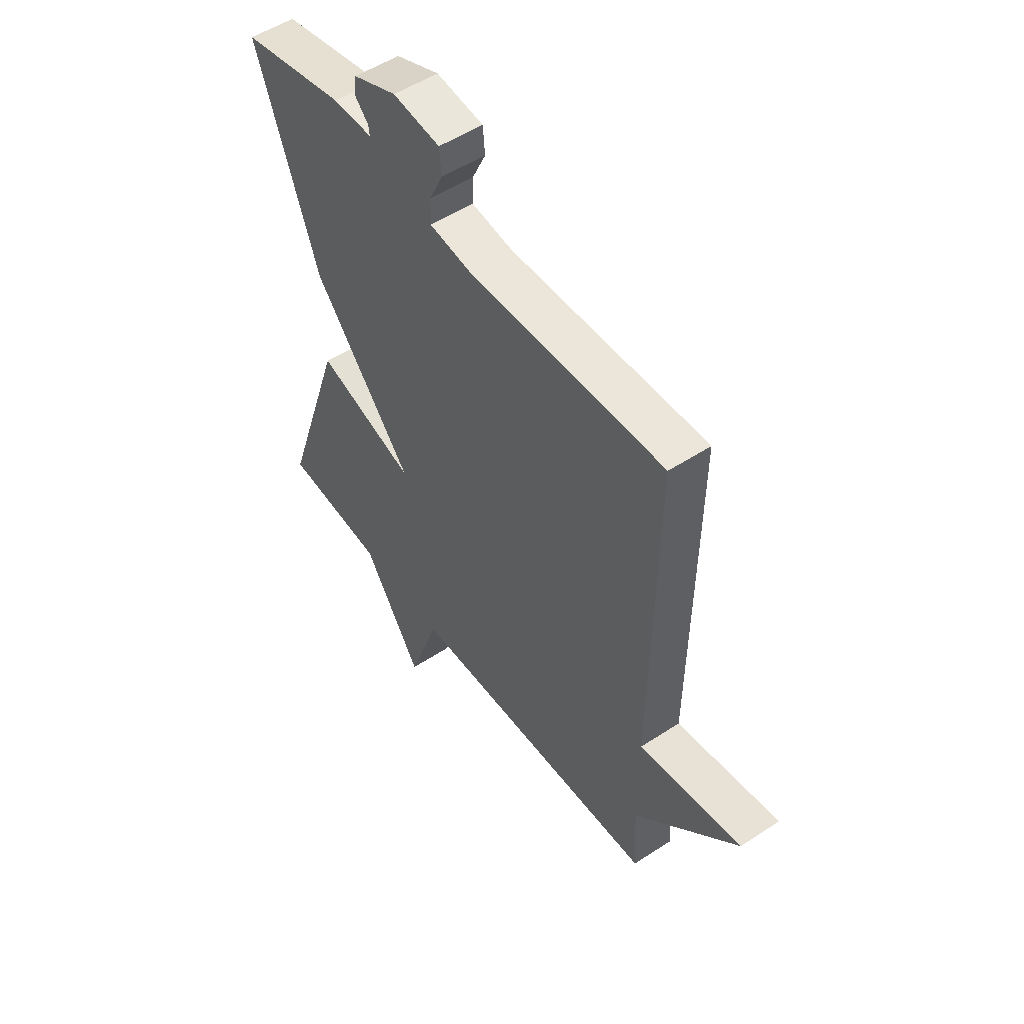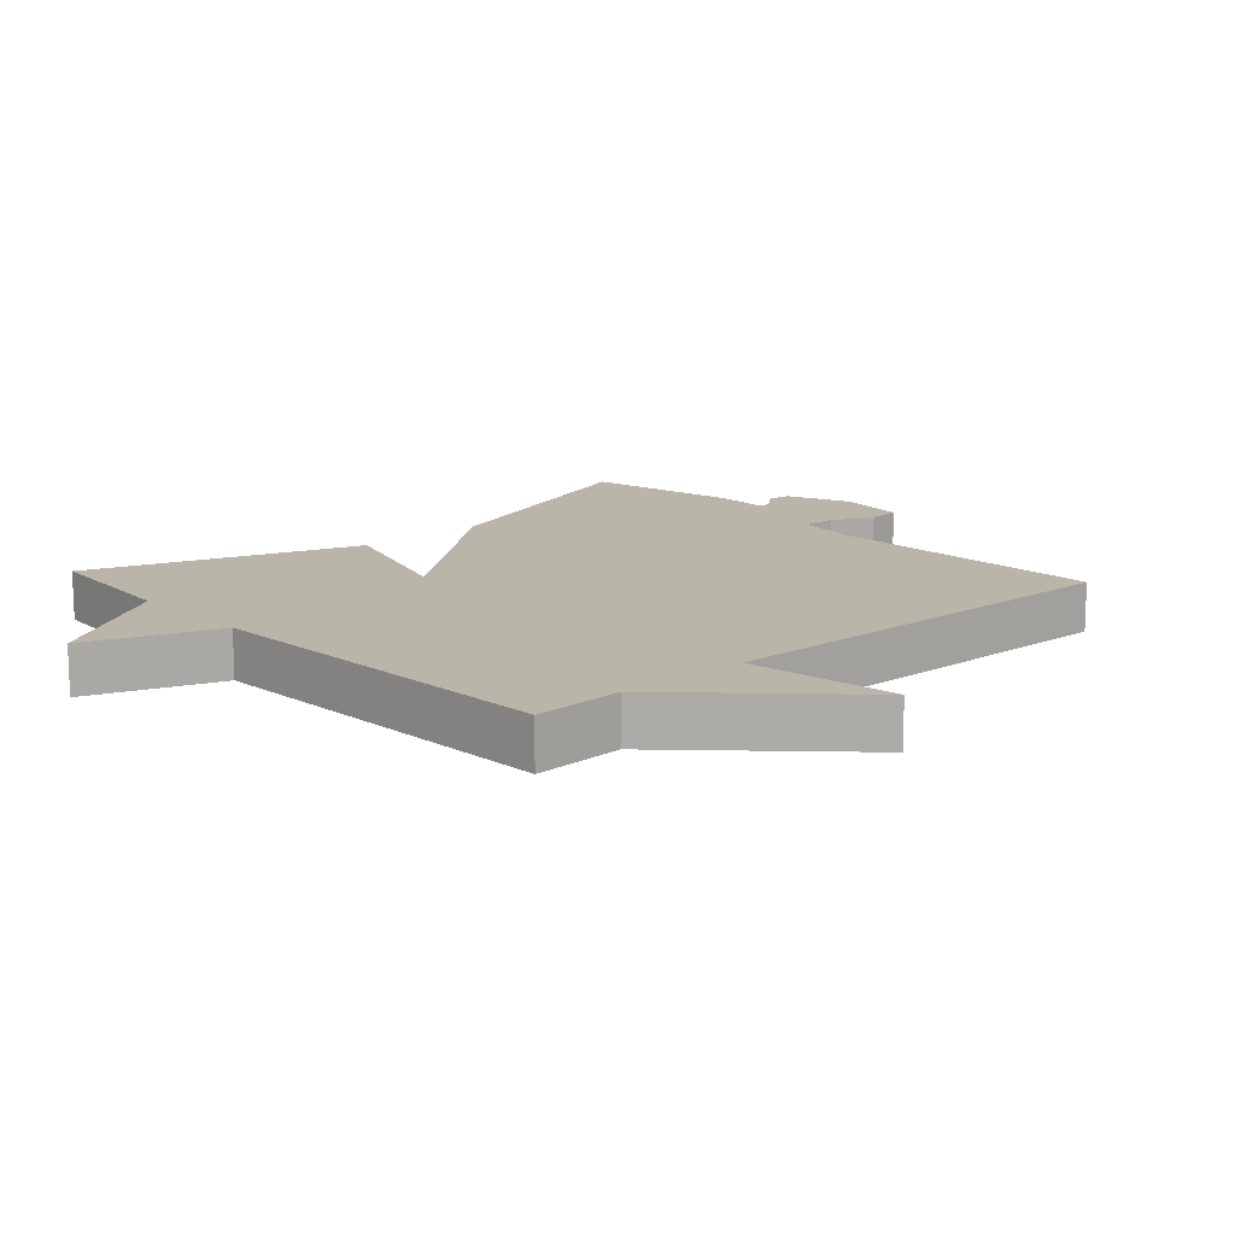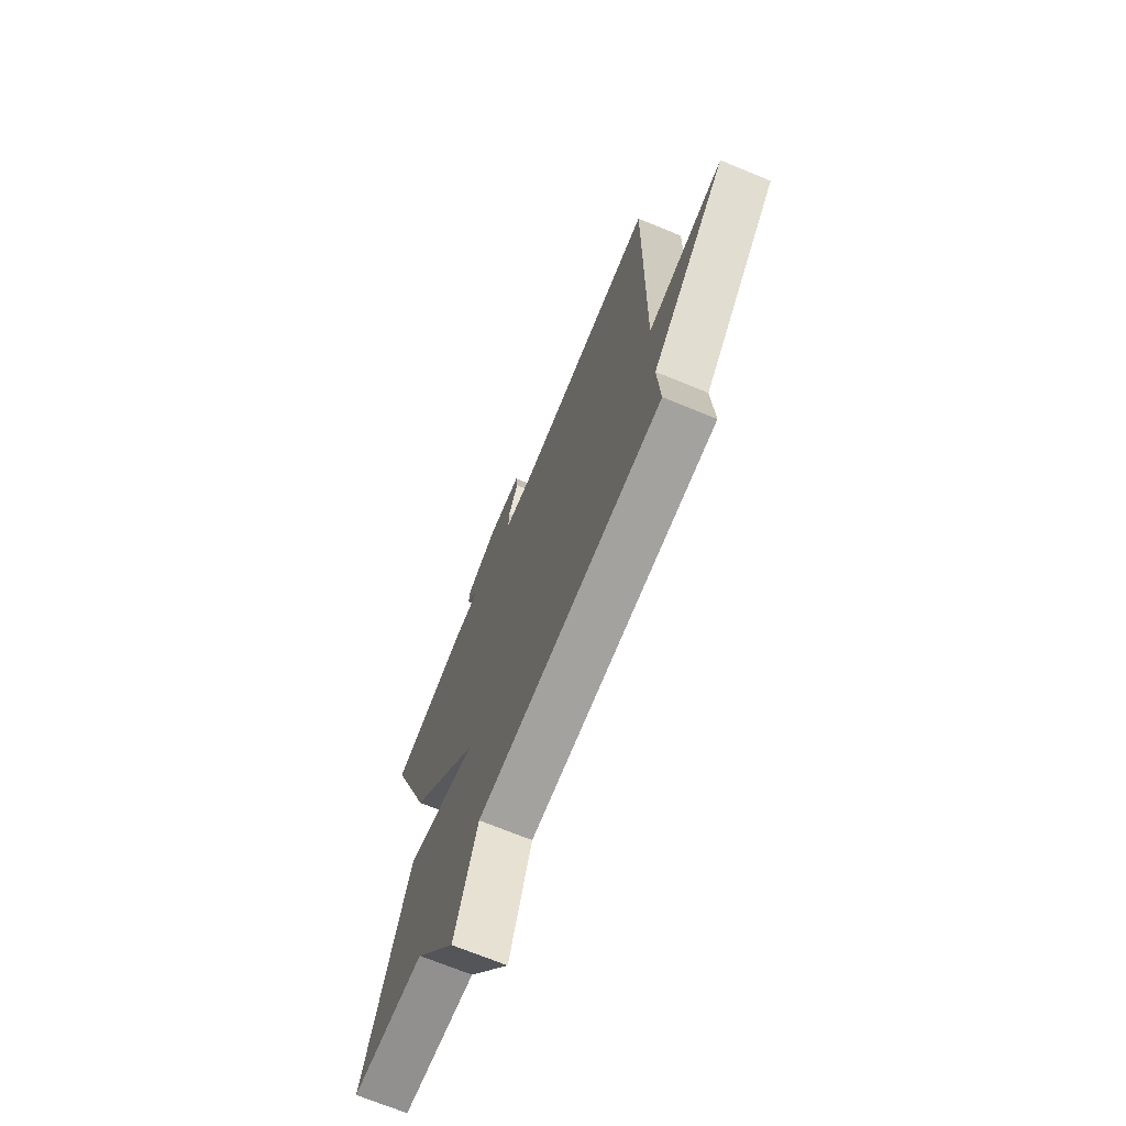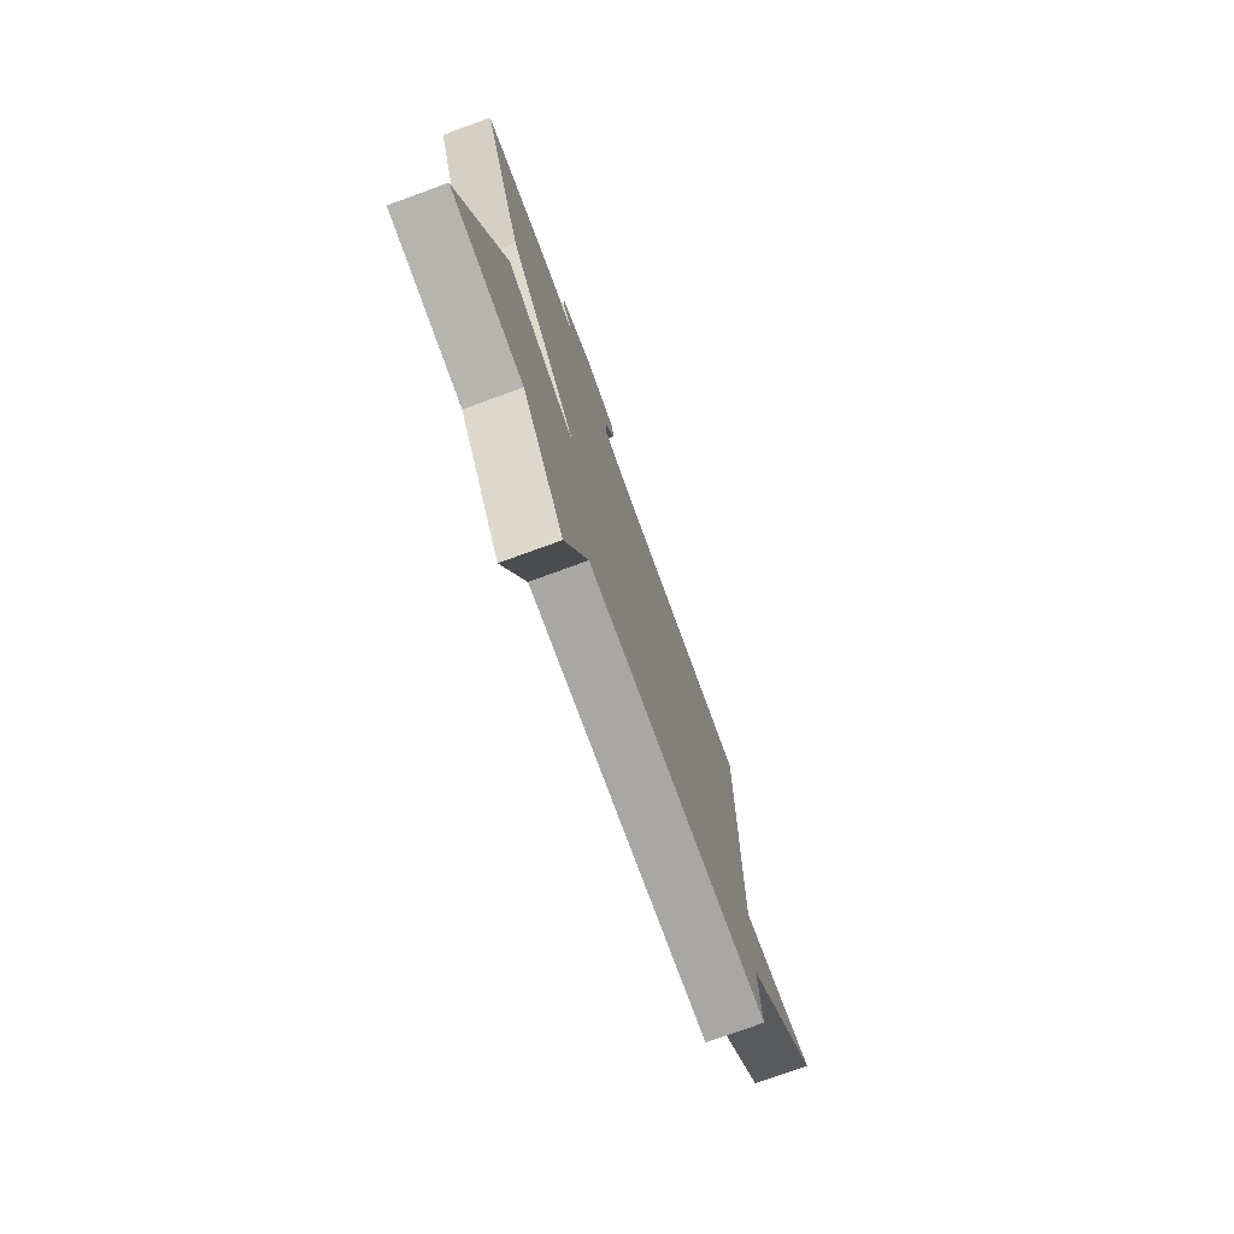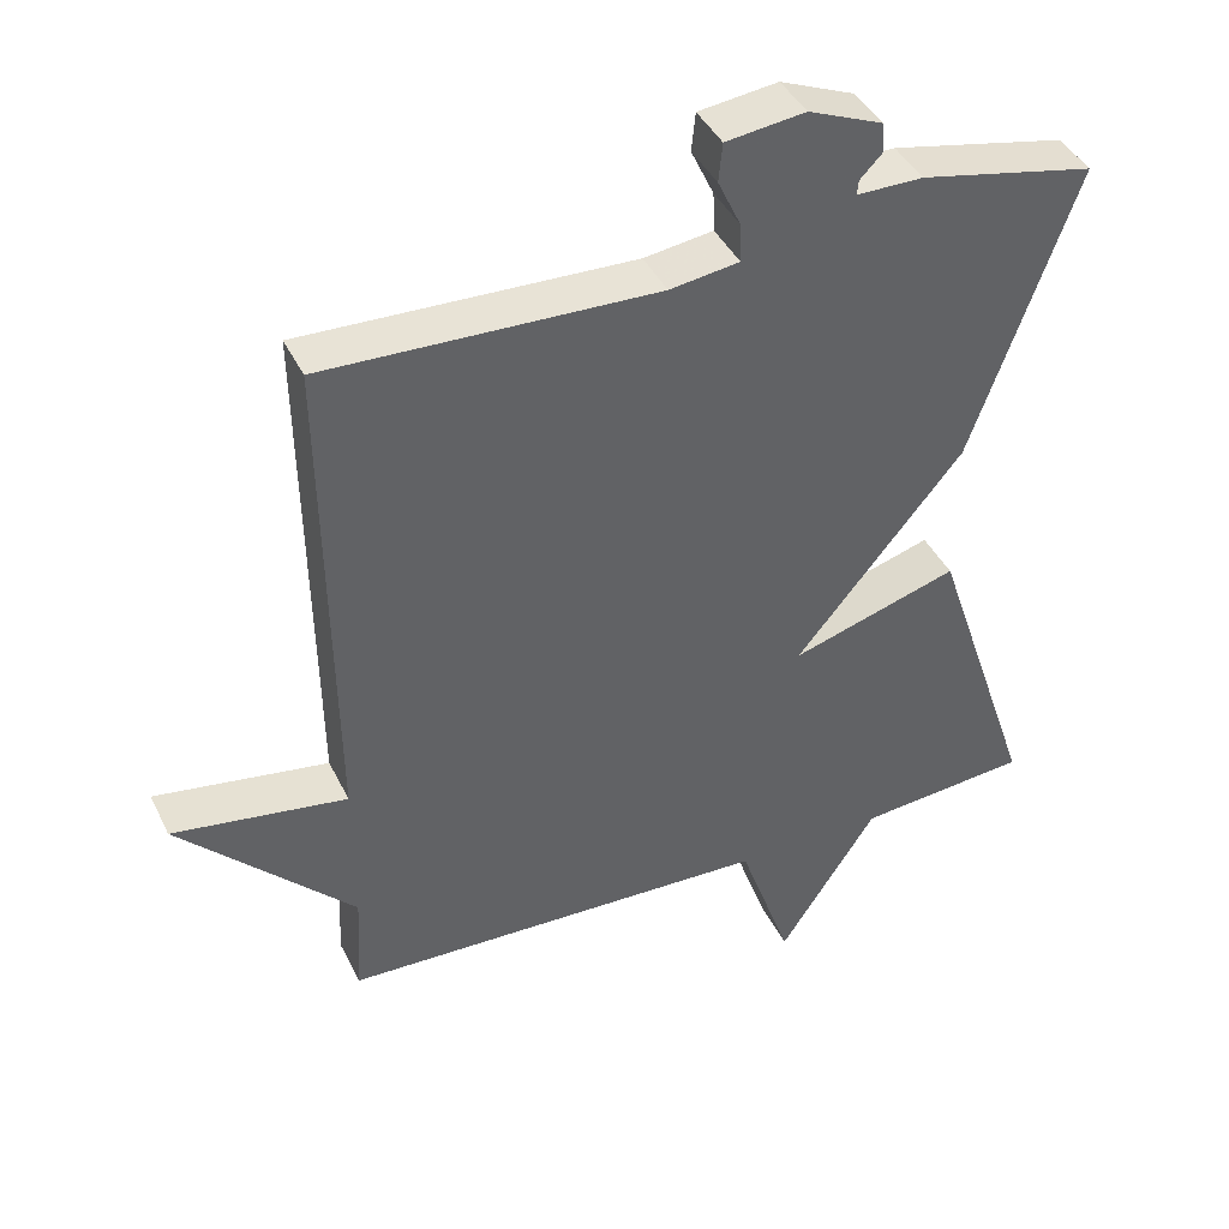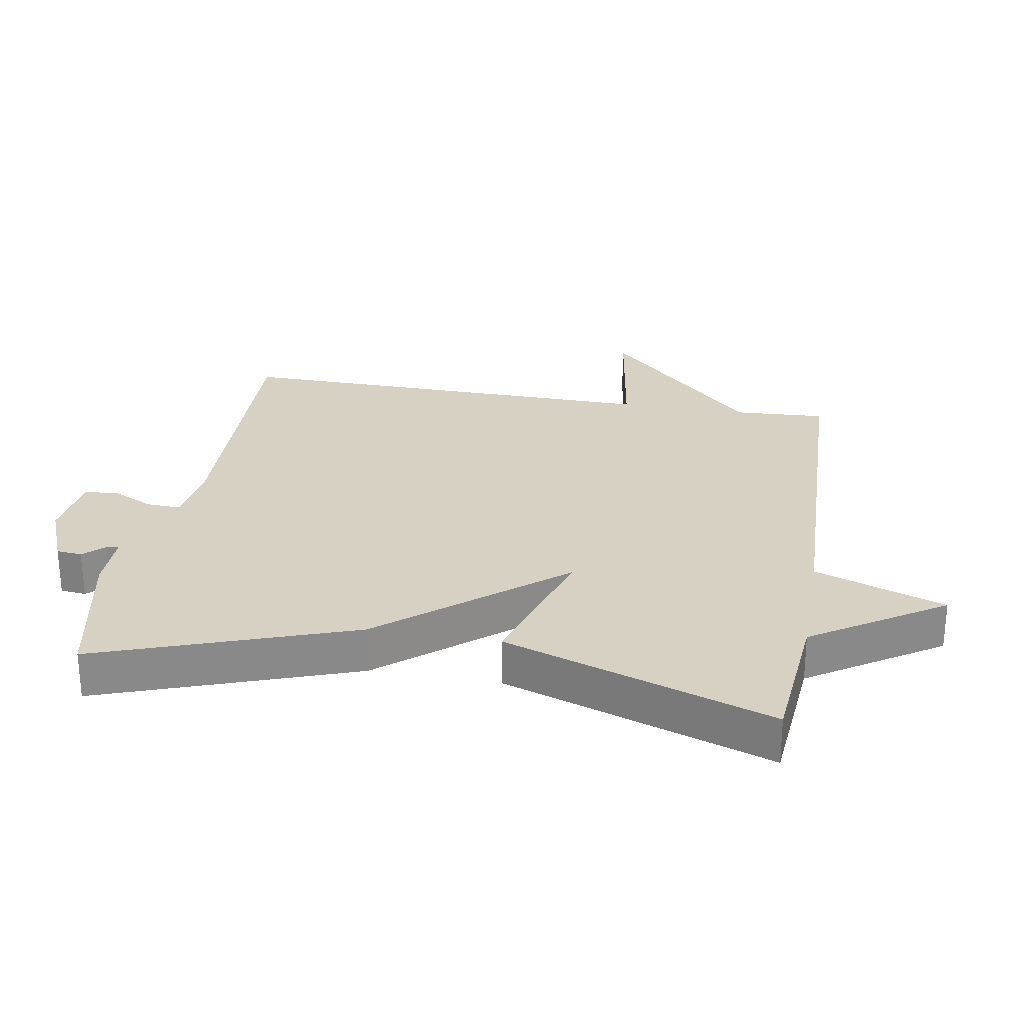
<metadata>
{"format":"obj","ext":"obj","renderer":"f3d","projection":"perspective","resolution":1024,"background":"white","views":[{"elev":52.3,"azim":-125.3,"up":"+Z"},{"elev":13.7,"azim":-132.2,"up":"+Y"},{"elev":-70.6,"azim":-112.3,"up":"+Z"},{"elev":-76.2,"azim":110.0,"up":"+Z"},{"elev":41.6,"azim":-24.4,"up":"+Z"},{"elev":27.1,"azim":99.9,"up":"+Y"}]}
</metadata>
<code>
v -0.5 0.07 0.5
v -0.06 0.07 0.485
v 0.032 0.07 0.498
v 0.03 0.07 0.55
v 0 0.07 0.614
v 0.005 0.07 0.665
v 0.11 0.07 0.678
v 0.208 0.07 0.638
v 0.212 0.07 0.599
v 0.182 0.07 0.568
v 0.18 0.07 0.549
v 0.268 0.07 0.549
v 0.5 0.07 0.5
v 0.361 0.07 0.111
v 0.139 0.07 -0.157
v 0.361 0.07 -0.089
v 0.5 0.07 -0.5
v 0.273 0.07 -0.52
v 0.143 0.07 -0.72
v 0.073 0.07 -0.52
v -0.5 0.07 -0.5
v -0.492 0.07 -0.361
v -0.723 0.07 -0.125
v -0.492 0.07 -0.161
v -0.5 0 0.5
v -0.06 0 0.485
v 0.032 0 0.498
v 0.03 0 0.55
v 0 0 0.614
v 0.005 0 0.665
v 0.11 0 0.678
v 0.208 0 0.638
v 0.212 0 0.599
v 0.182 0 0.568
v 0.18 0 0.549
v 0.268 0 0.549
v 0.5 0 0.5
v 0.361 0 0.111
v 0.139 0 -0.157
v 0.361 0 -0.089
v 0.5 0 -0.5
v 0.273 0 -0.52
v 0.143 0 -0.72
v 0.073 0 -0.52
v -0.5 0 -0.5
v -0.492 0 -0.361
v -0.723 0 -0.125
v -0.492 0 -0.161
f 22 23 24
f 20 21 22
f 20 22 24
f 18 19 20
f 17 18 20
f 16 17 20
f 15 16 20
f 24 1 2
f 20 24 2
f 15 20 2
f 13 14 15
f 12 13 15
f 11 12 15
f 8 9 10
f 7 8 10
f 6 7 10
f 5 6 10
f 4 5 10
f 3 4 10 11
f 15 2 3
f 3 11 15
f 48 47 46
f 46 45 44
f 48 46 44
f 44 43 42
f 44 42 41
f 44 41 40
f 44 40 39
f 26 25 48
f 26 48 44
f 26 44 39
f 39 38 37
f 39 37 36
f 39 36 35
f 34 33 32
f 34 32 31
f 34 31 30
f 34 30 29
f 34 29 28
f 35 34 28 27
f 27 26 39
f 39 35 27
f 1 25 26 2
f 2 26 27 3
f 3 27 28 4
f 4 28 29 5
f 5 29 30 6
f 6 30 31 7
f 7 31 32 8
f 8 32 33 9
f 9 33 34 10
f 10 34 35 11
f 11 35 36 12
f 12 36 37 13
f 13 37 38 14
f 14 38 39 15
f 15 39 40 16
f 16 40 41 17
f 17 41 42 18
f 18 42 43 19
f 19 43 44 20
f 20 44 45 21
f 21 45 46 22
f 22 46 47 23
f 23 47 48 24
f 24 48 25 1

</code>
